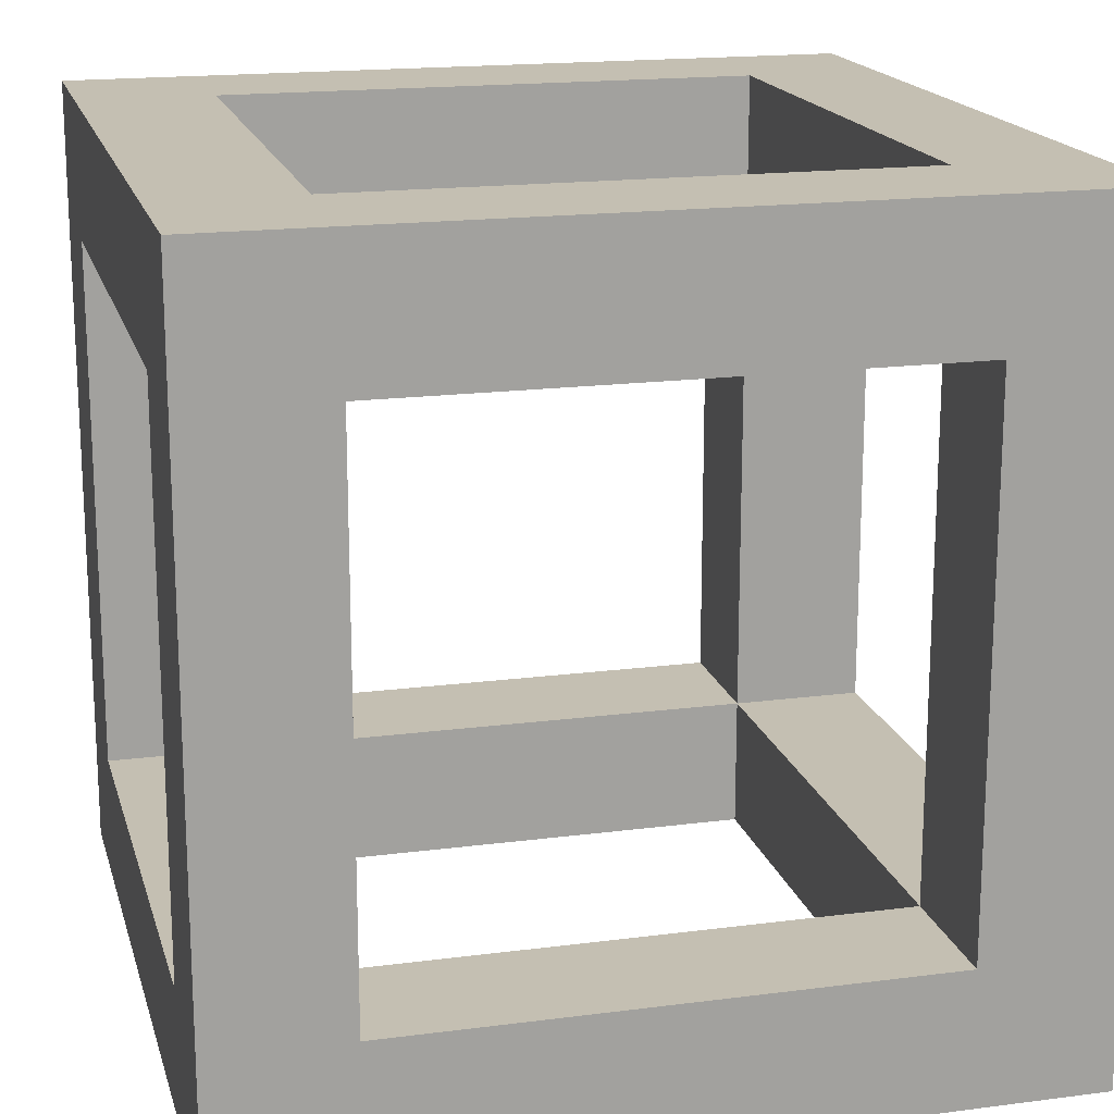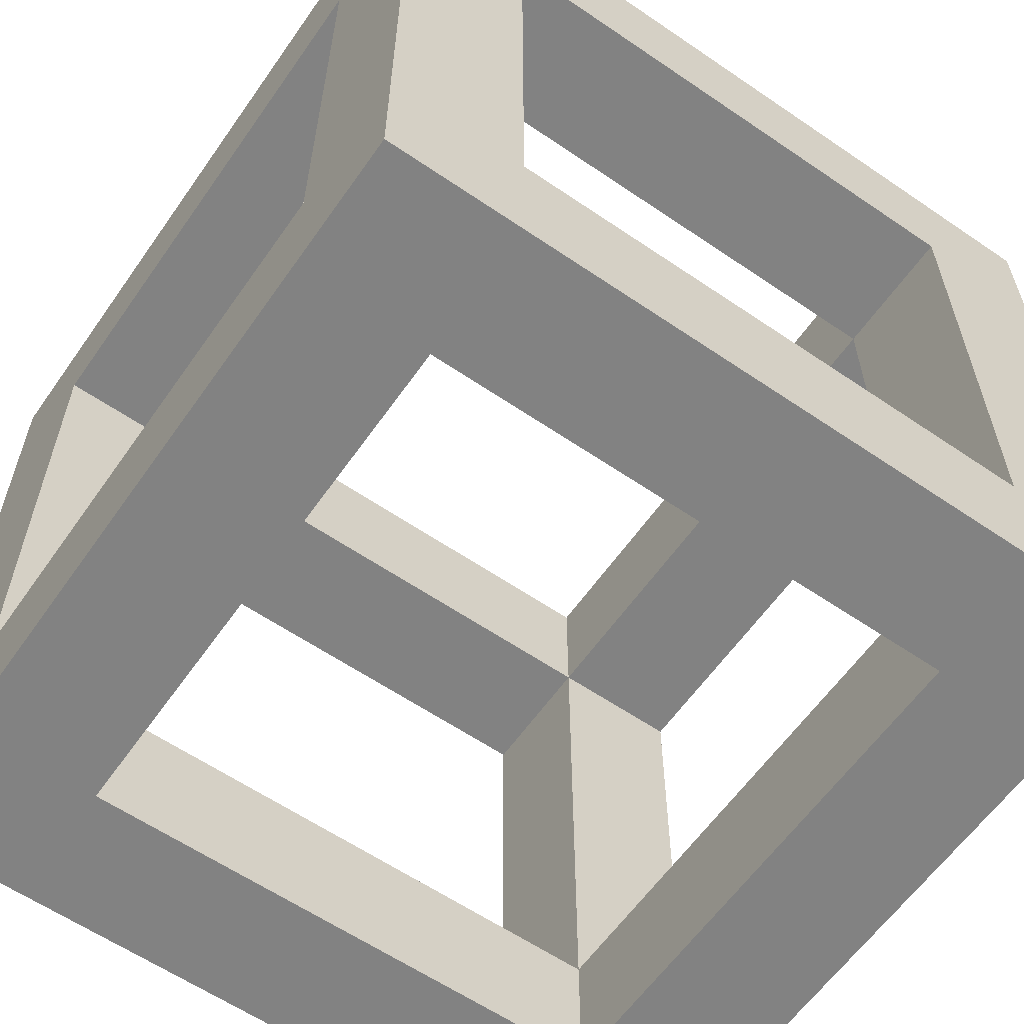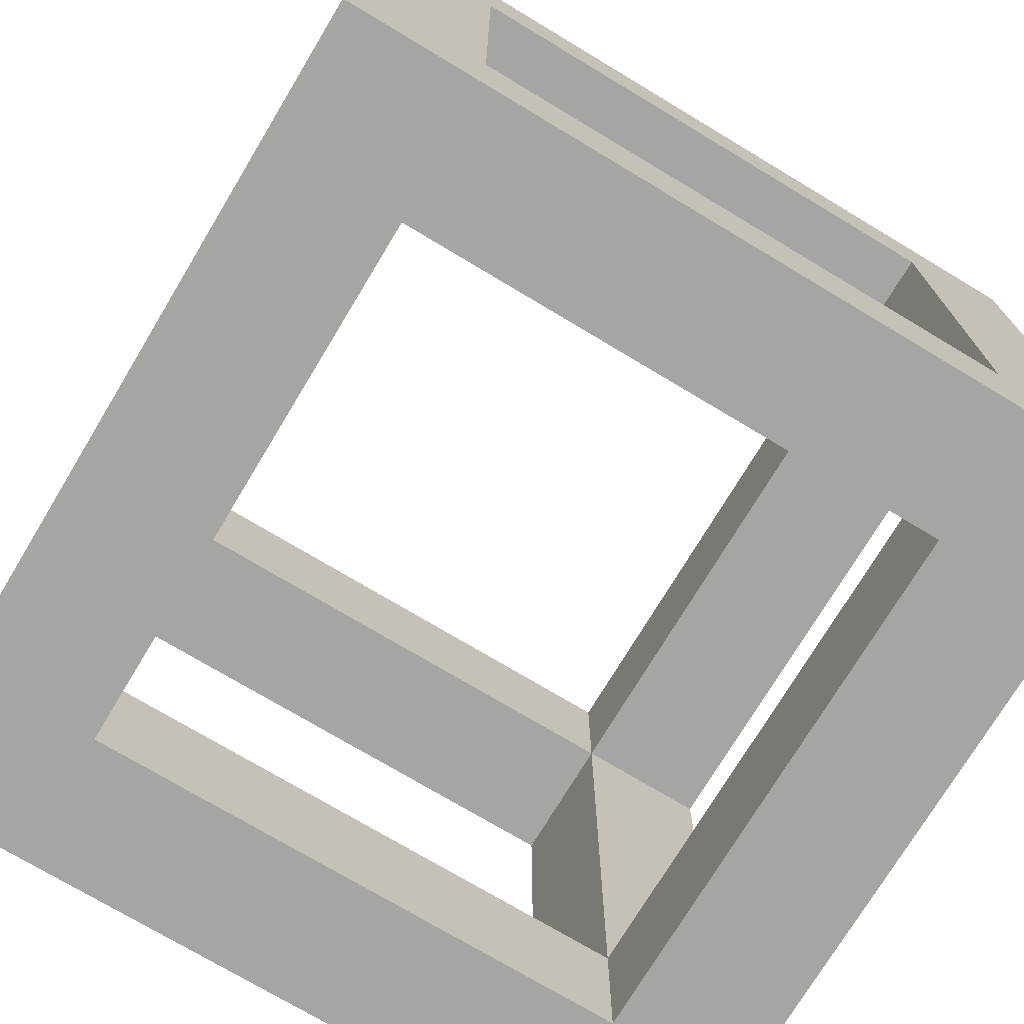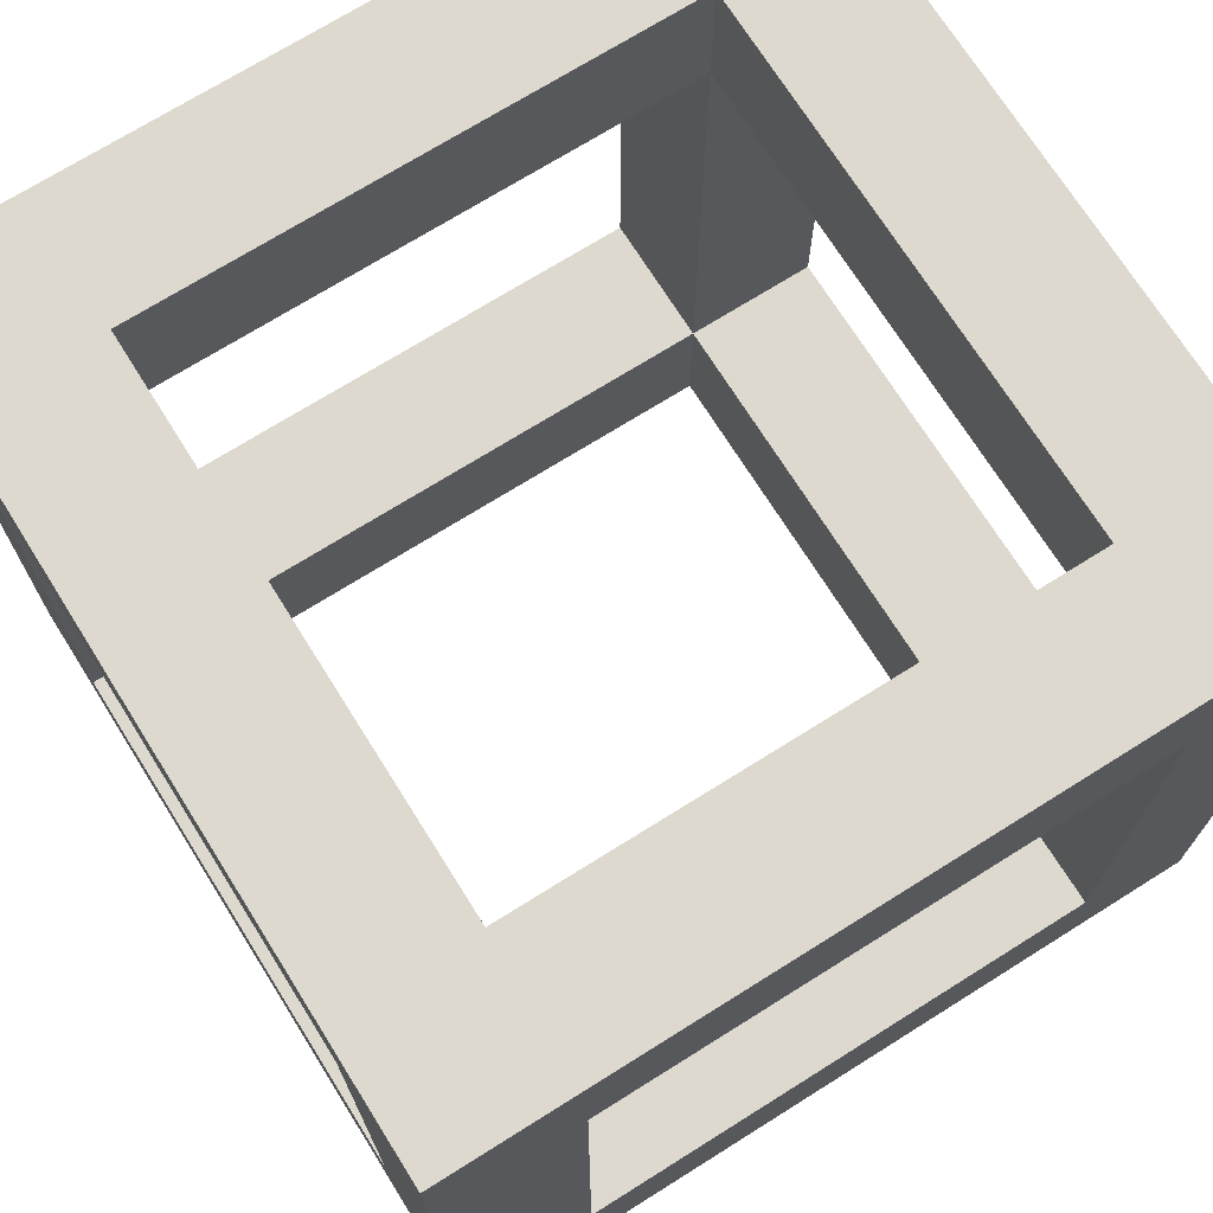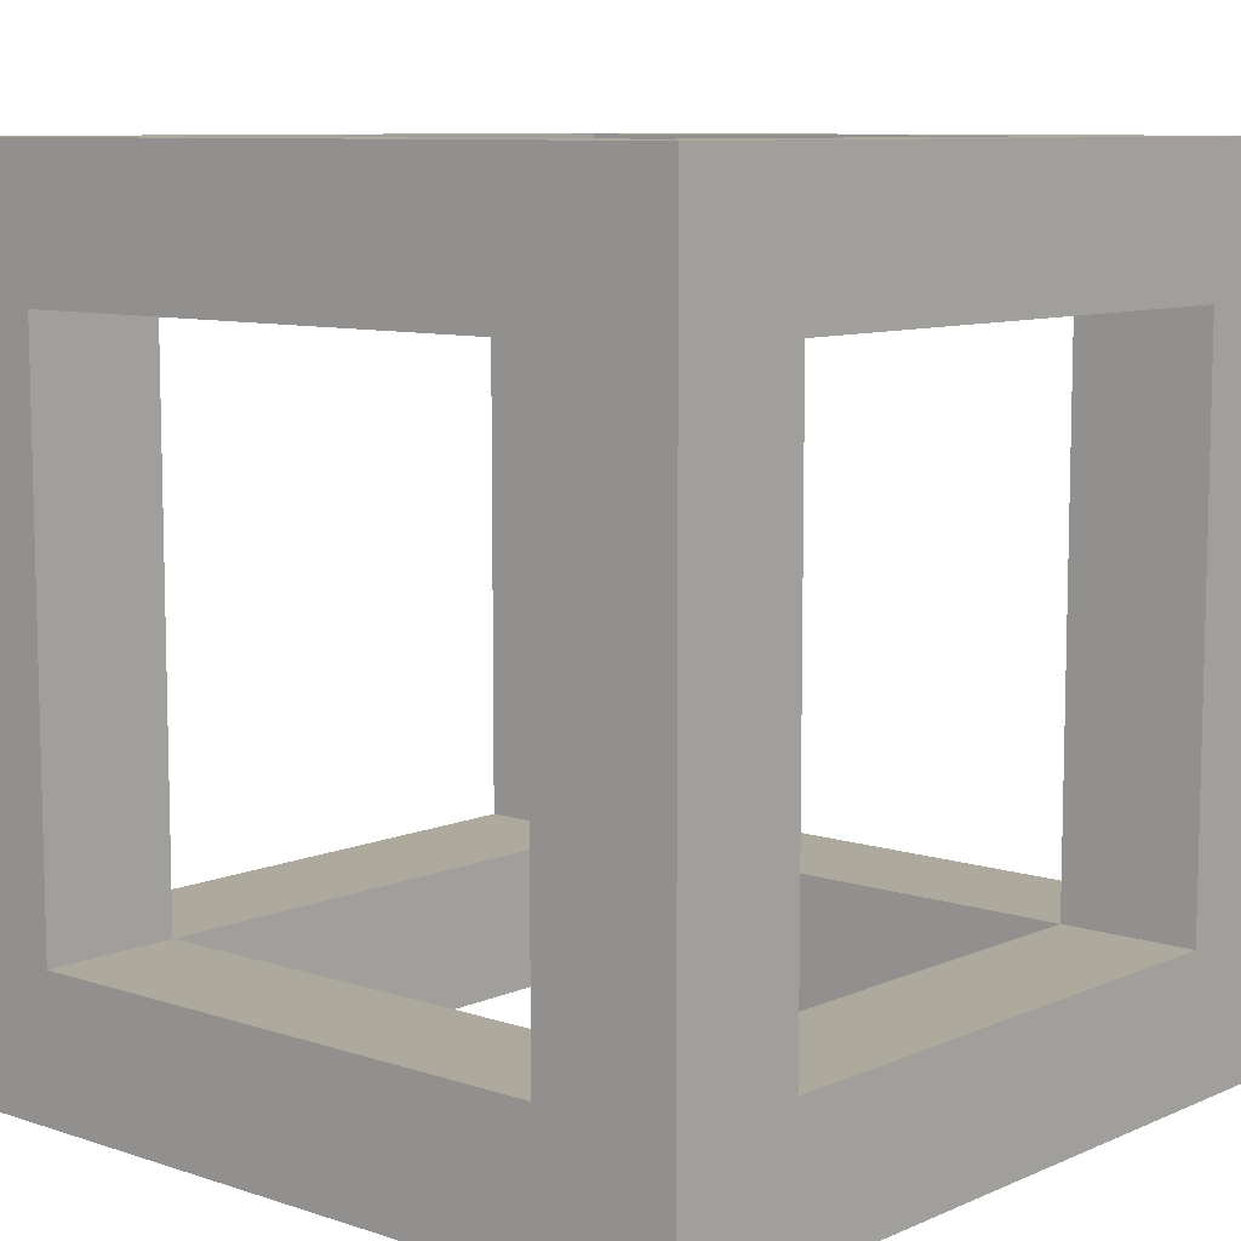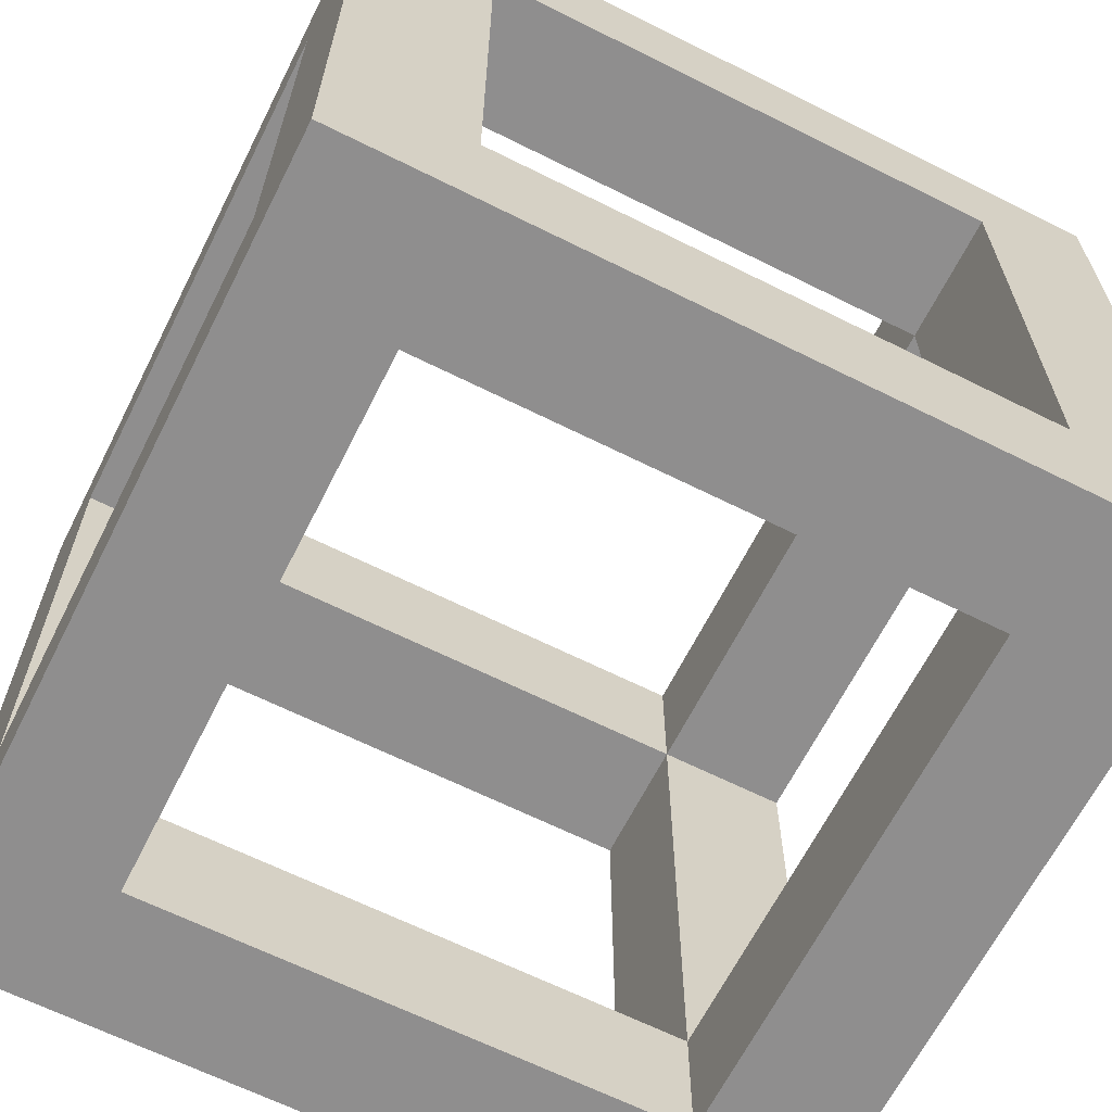
<metadata>
{"format":"obj","ext":"obj","renderer":"f3d","projection":"perspective","resolution":1024,"background":"white","views":[{"elev":17.6,"azim":75.6,"up":"+Z"},{"elev":-60.7,"azim":-124.9,"up":"+Z"},{"elev":-73.8,"azim":149.0,"up":"+Y"},{"elev":71.7,"azim":-32.1,"up":"+Y"},{"elev":8.9,"azim":-48.8,"up":"+Y"},{"elev":-65.0,"azim":153.3,"up":"+Z"}]}
</metadata>
<code>
v  -1.307 1.601 1.242
v  1.305 1.601 1.242
v  -1.307 1.601 -1.371
v  1.305 1.601 -1.371
v  1.305 1.166 1.242
v  -1.307 1.166 1.242
v  1.305 1.166 -1.371
v  -1.307 1.166 -1.371
v  1.305 1.601 -0.9354
v  -1.307 1.601 -0.9354
v  1.305 1.166 -0.9354
v  -1.307 1.166 -0.9354
v  1.305 1.601 0.8064
v  -1.307 1.166 0.8064
v  -1.307 1.601 0.8064
v  1.305 1.166 0.8064
v  -0.8719 1.601 1.242
v  -0.8719 1.601 -1.371
v  -0.8719 1.166 1.242
v  -0.8719 1.166 -1.371
v  -0.8719 1.601 -0.9354
v  -0.8719 1.601 0.8064
v  0.87 1.601 -1.371
v  0.87 1.166 1.242
v  0.87 1.601 -0.9354
v  0.87 1.601 0.8064
v  0.87 1.601 1.242
v  0.87 1.166 -1.371
v  -0.8719 1.166 0.8064
v  0.87 1.166 0.8064
v  -0.8719 1.166 -0.9354
v  0.87 1.166 -0.9354
v  -1.307 -1.012 1.242
v  -0.8719 -1.012 1.242
v  -0.8719 -1.012 0.8064
v  -1.307 -1.012 0.8064
v  1.305 -0.5761 1.242
v  1.305 -1.012 1.242
v  0.87 -1.012 1.242
v  0.87 -0.5761 1.242
v  1.305 -0.5761 -1.371
v  1.305 -1.012 -1.371
v  1.305 -1.012 -0.9354
v  1.305 -0.5761 -0.9354
v  -1.307 -0.5761 -1.371
v  -1.307 -1.012 -1.371
v  -0.8719 -1.012 -1.371
v  -0.8719 -0.5761 -1.371
v  -1.307 -0.5761 1.242
v  -1.307 -0.5761 0.8064
v  0.87 -1.012 -1.371
v  0.87 -1.012 -0.9354
v  1.305 -1.012 0.8064
v  1.305 -0.5761 0.8064
v  -1.307 -1.012 -0.9354
v  -1.307 -0.5761 -0.9354
v  0.87 -1.012 0.8064
v  -0.8719 -0.5761 1.242
v  0.87 -0.5761 -1.371
v  -0.8719 -1.012 -0.9354
v  -0.8719 -0.5761 0.8064
v  0.87 -0.5761 0.8064
v  0.87 -0.5761 -0.9354
v  -0.8719 -0.5761 -0.9354
g bloc_enigme1_lp
f 17 22 15 1
f 2 27 24 5
f 4 9 11 7
f 3 18 20 8
f 1 15 14 6
f 4 23 25 9
f 13 16 11 9
f 3 8 12 10
f 12 8 45 56
f 9 25 26 13
f 10 12 14 15
f 2 5 16 13
f 16 5 37 54
f 27 26 22 17
f 1 6 19 17
f 23 28 20 18
f 3 10 21 18
f 10 15 22 21
f 17 19 24 27
f 18 21 25 23
f 2 13 26 27
f 4 7 28 23
f 28 7 41 59
f 24 19 29 30
f 29 22 26 30
f 11 16 30 32
f 30 26 25 32
f 20 28 32 31
f 32 25 21 31
f 14 12 31 29
f 31 21 22 29
f 7 11 44 41
f 8 20 48 45
f 34 33 36 35
f 38 37 40 39
f 42 41 44 43
f 46 45 48 47
f 33 49 50 36
f 42 43 52 51
f 53 43 44 54
f 46 55 56 45
f 43 53 57 52
f 55 36 50 56
f 38 53 54 37
f 39 34 35 57
f 33 34 58 49
f 51 47 48 59
f 19 6 49 58
f 46 47 60 55
f 55 60 35 36
f 34 39 40 58
f 47 51 52 60
f 38 39 57 53
f 42 51 59 41
f 40 62 61 58
f 61 62 57 35
f 44 63 62 54
f 62 63 52 57
f 48 64 63 59
f 63 64 60 52
f 50 61 64 56
f 64 61 35 60
f 5 24 40 37
f 6 14 50 49
f 62 30 16 54
f 40 24 30 62
f 50 14 29 61
f 61 29 19 58
f 48 20 31 64
f 64 31 12 56
f 63 32 28 59
f 44 11 32 63

</code>
